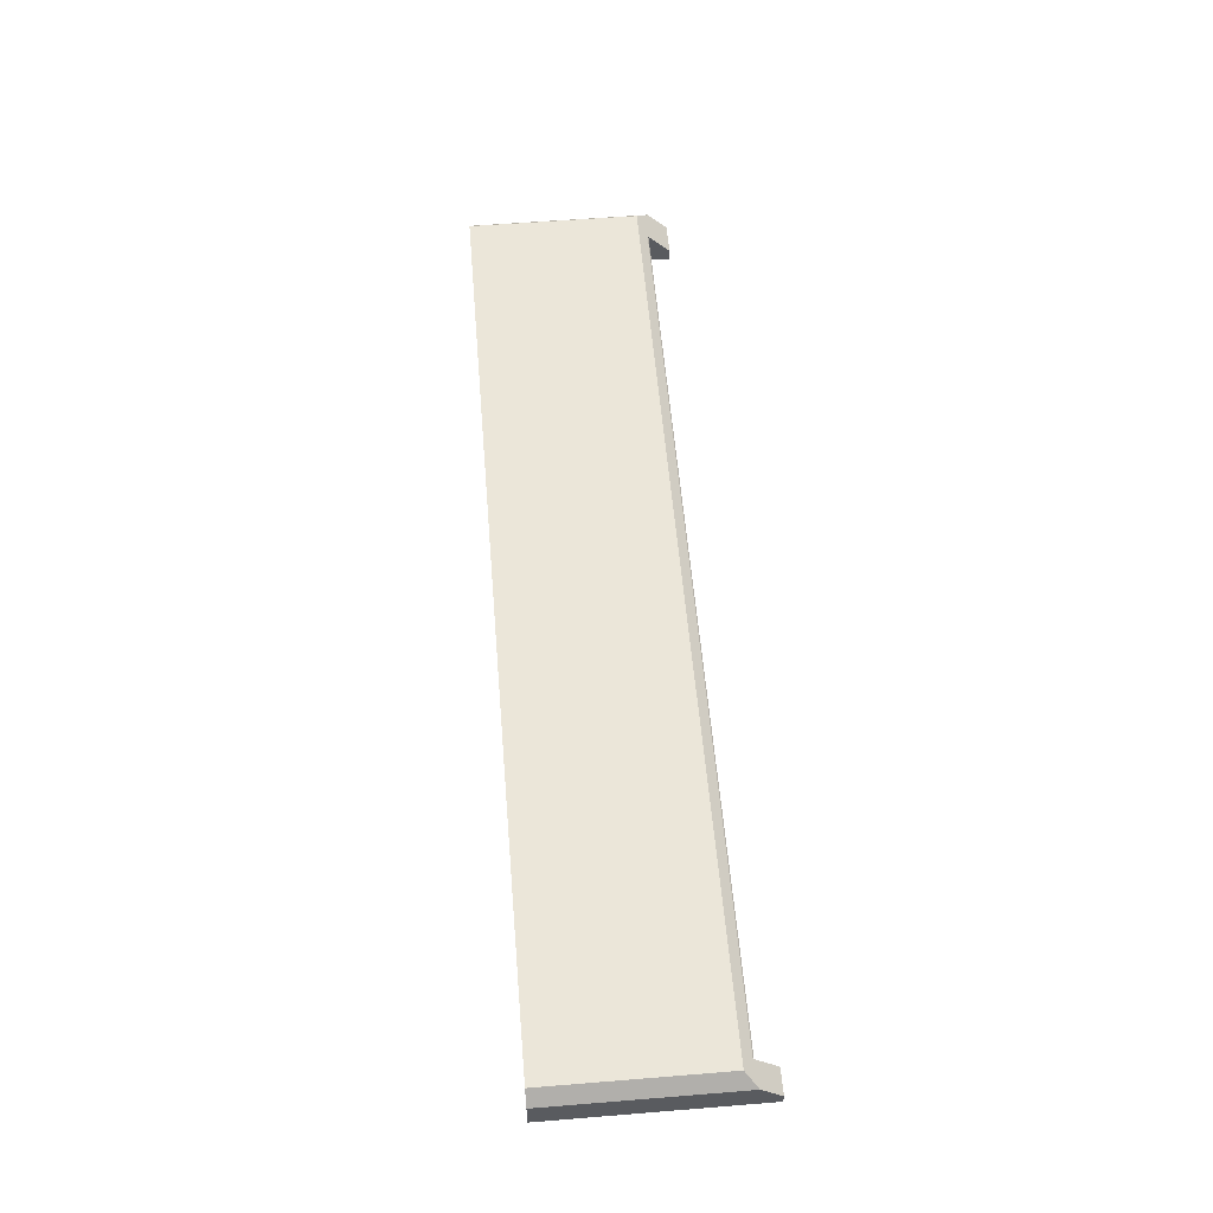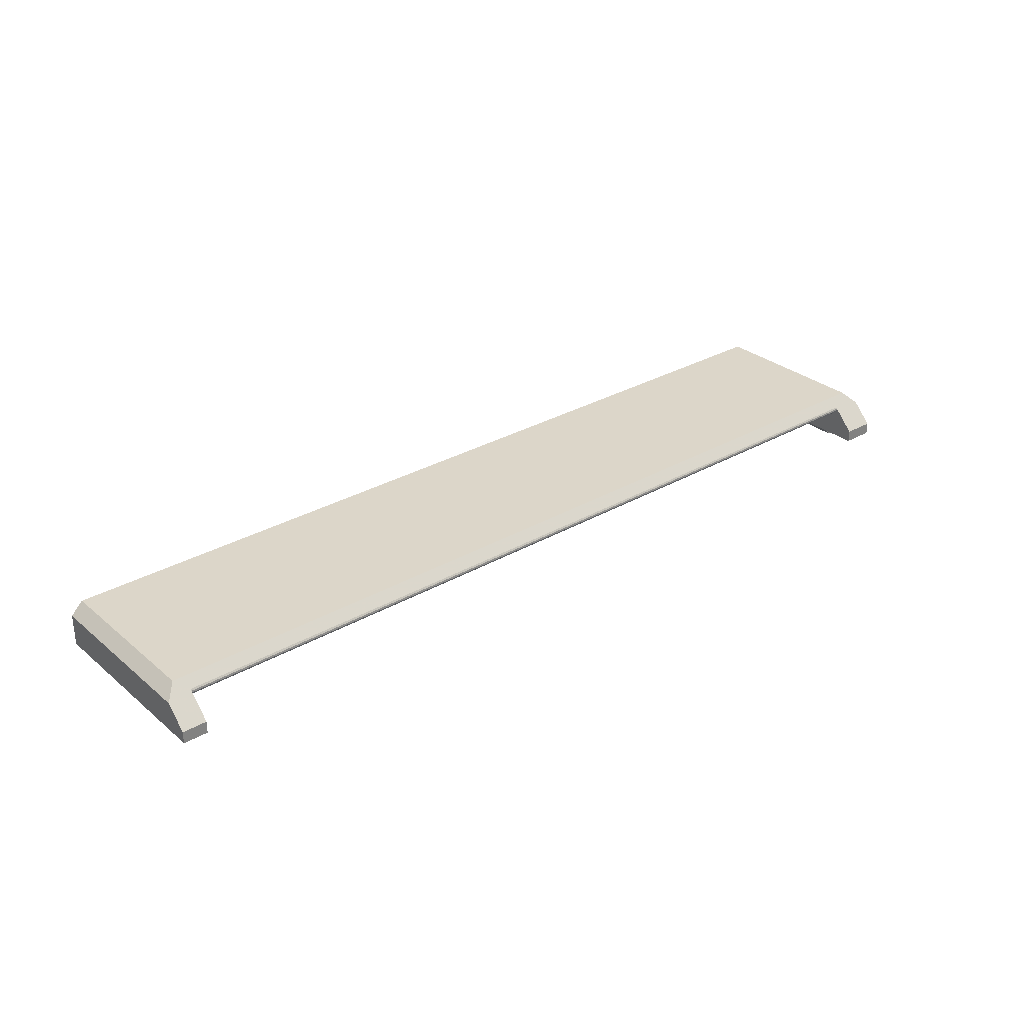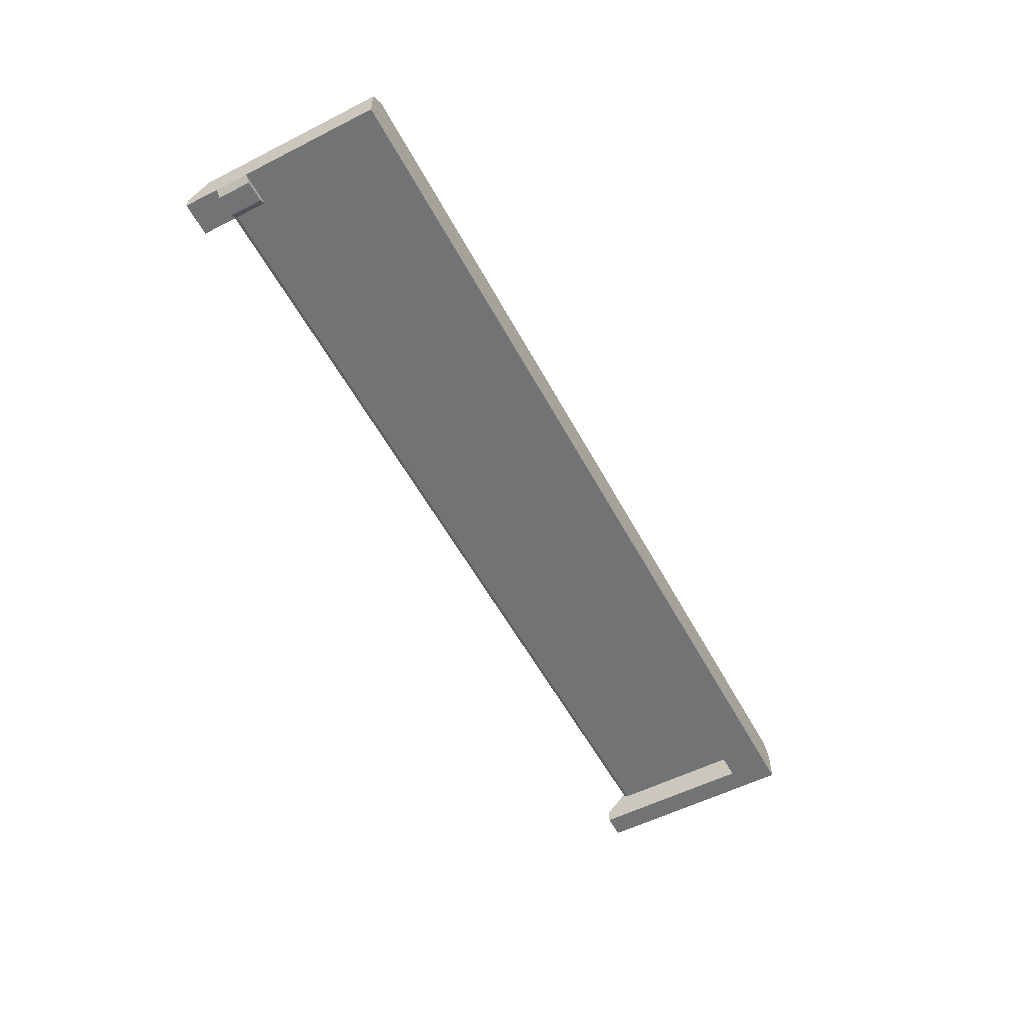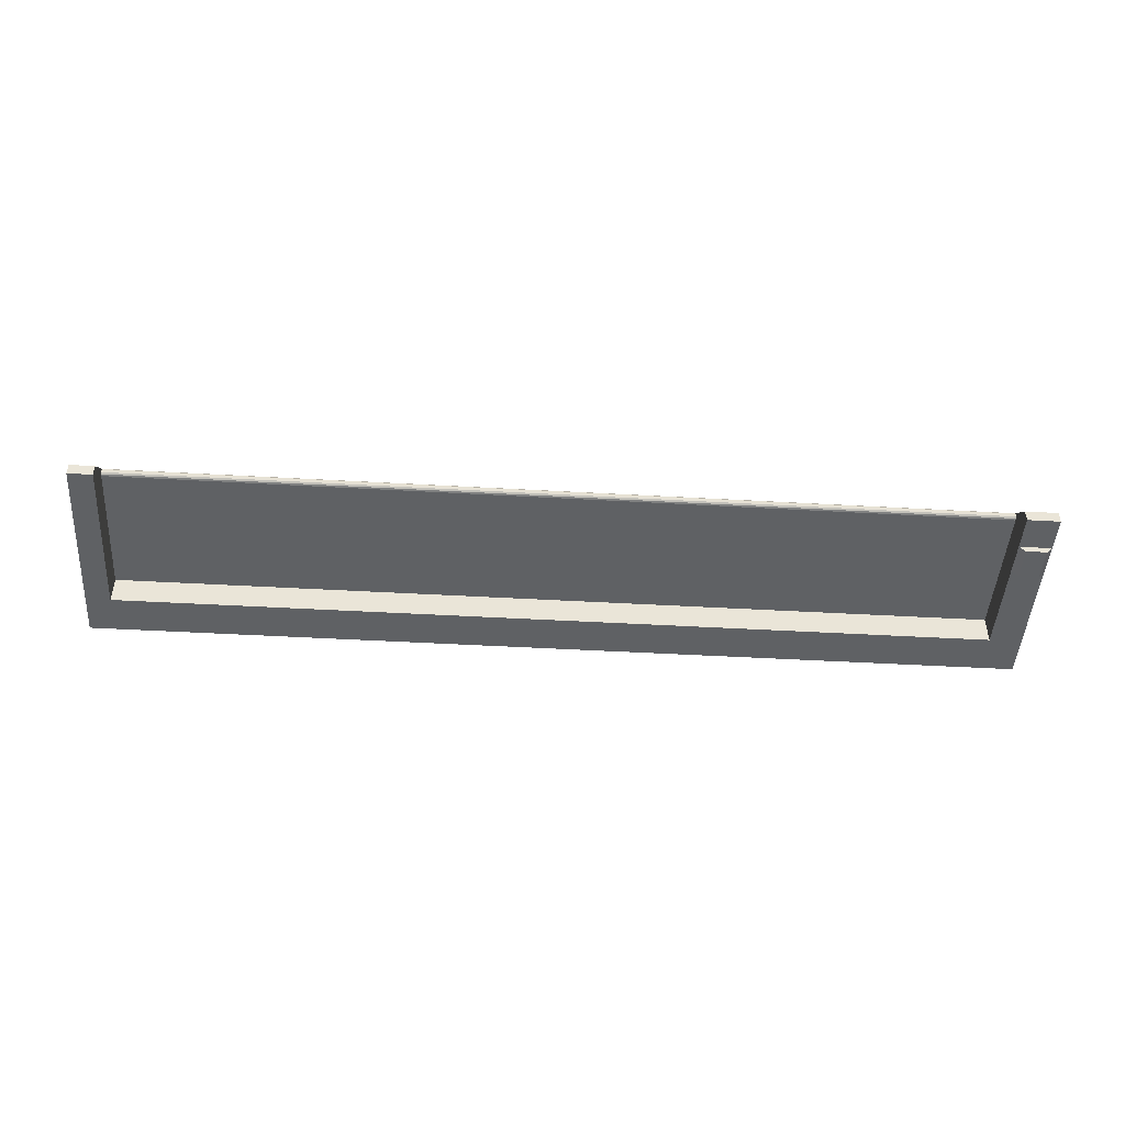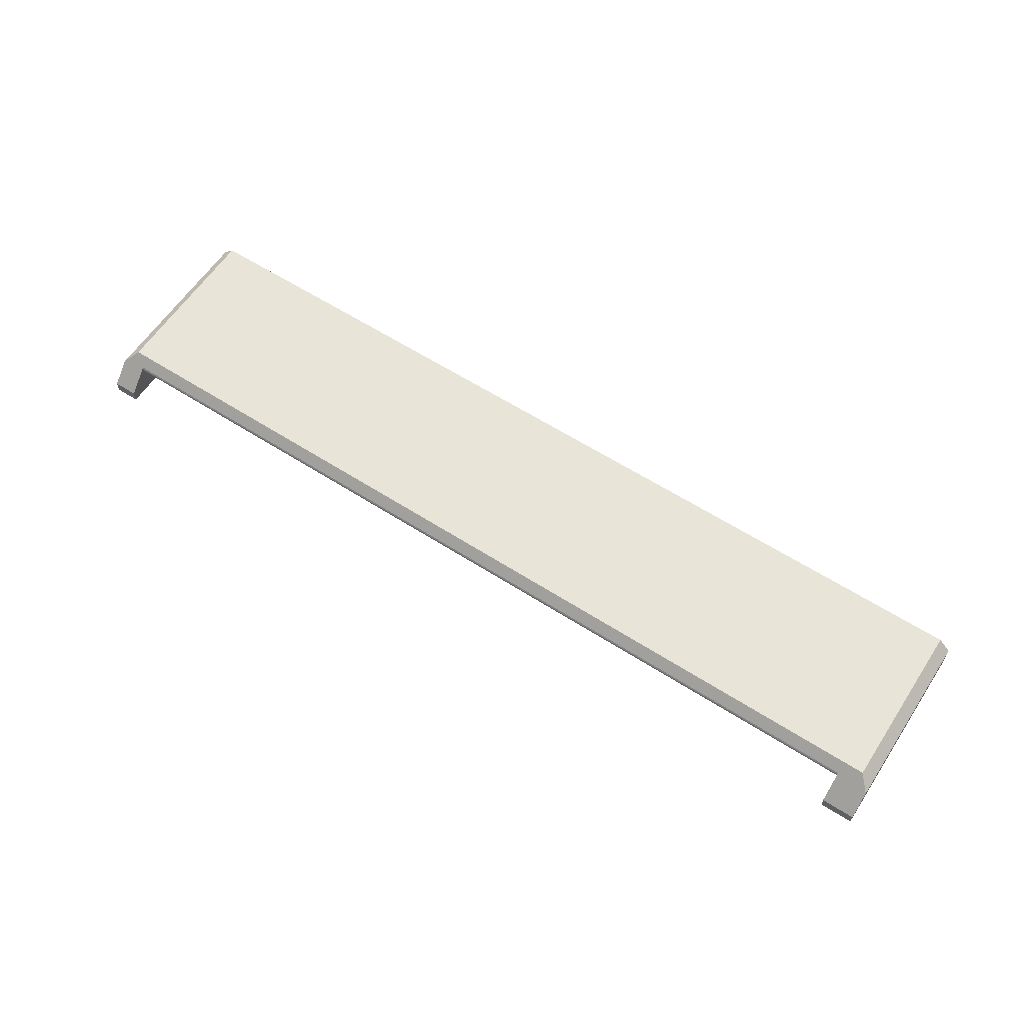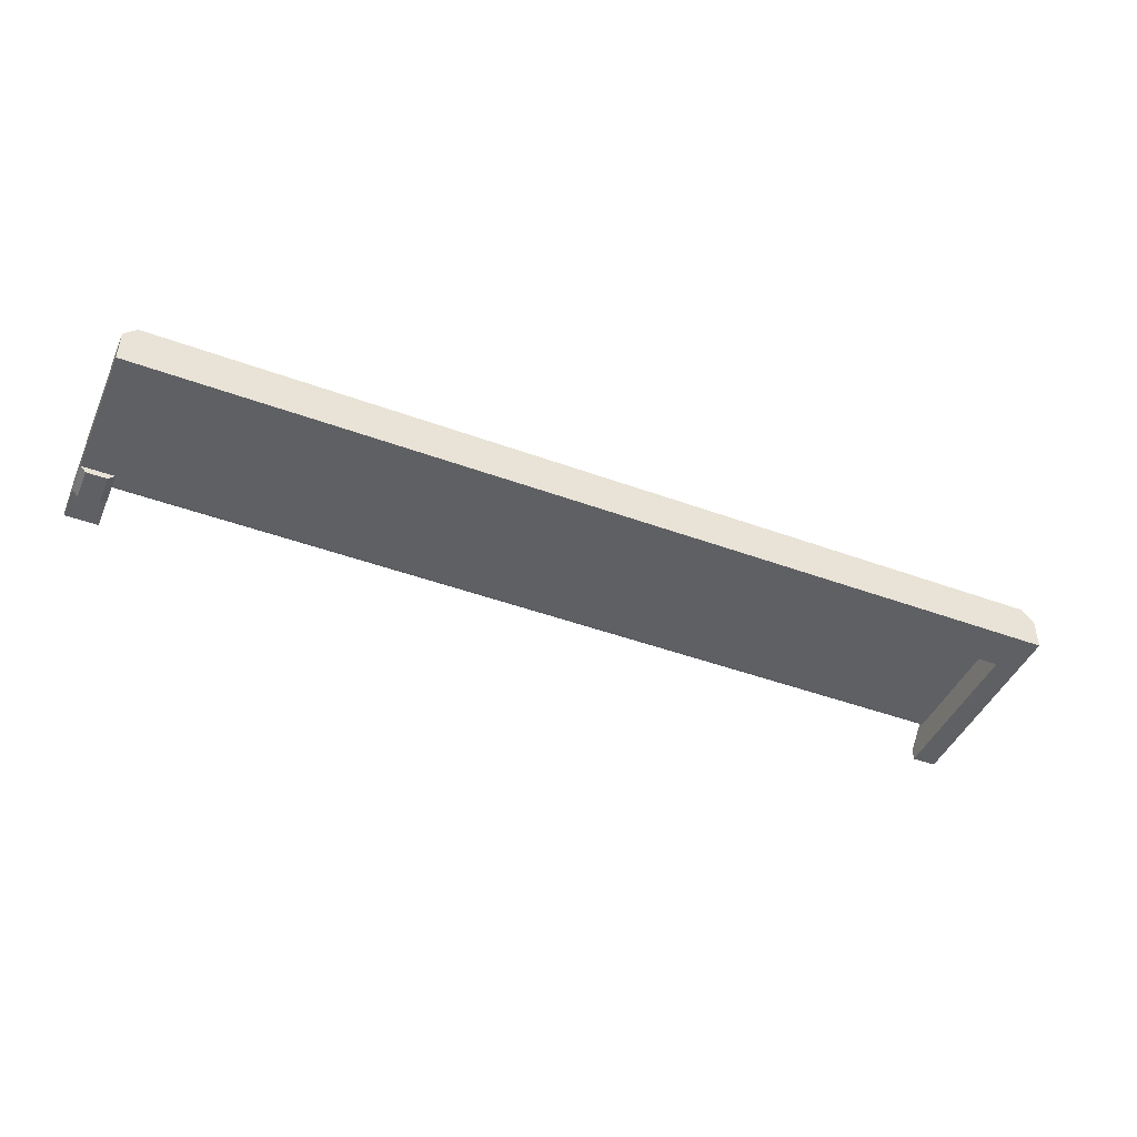
<metadata>
{"format":"obj","ext":"obj","renderer":"f3d","projection":"perspective","resolution":1024,"background":"white","views":[{"elev":57.1,"azim":85.2,"up":"+Y"},{"elev":30.2,"azim":140.1,"up":"+Y"},{"elev":-55.8,"azim":-62.0,"up":"+Y"},{"elev":-46.7,"azim":176.3,"up":"+Y"},{"elev":60.6,"azim":-146.8,"up":"+Y"},{"elev":-44.9,"azim":-23.1,"up":"+Y"}]}
</metadata>
<code>
v -0.2215 0.003 -0.05
v -0.2215 0.008707 -0.04429
v -0.2215 0.008309 -0.04454
v -0.2215 0.007 -0.04359
v -0.2215 0.007 -0.01
v -0.2215 -0 -0.01
v -0.2215 0.007844 -0.04457
v -0.2215 0.007412 -0.04439
v -0.2215 -0 -0.05
v -0.2215 0.007109 -0.04404
v -0.2215 -0 -0.0415
v -0.2215 -0 -0.0335
v -0.006 0.008309 -0.04454
v -0.006 0.008707 -0.04429
v -0.006 0.003 -0.05
v -0.006 0.007844 -0.04457
v -0.006 -0 -0.05
v -0.006 -0 -0.01
v -0.006 0.007 -0.01
v -0.006 0.007 -0.04359
v -0.006 0.007109 -0.04404
v -0.006 0.007412 -0.04439
v -0.2294 0.003 -0.05
v -0.2294 -0 -0.05
v 0 -0 -0.05
v 0 -0 -0
v -0.2294 -0 -0
v -0.2294 -0 -0.0335
v -0.2294 -0 -0.0415
v 0 0.003 -0.05
v -0.2294 0.008 -0.045
v -0.2294 0.008 -0
v 0 0.008 -0.045
v 0 0.008 -0
v 0 -0 -0
v -0.003 0.011 -0.042
v -0.2265 0.011 -0.042
v -0.003 0.011 -0
v -0.2265 0.011 -0
v -0.223 -0.0015 -0.0335
v -0.228 -0.0015 -0.0335
v -0.223 -0.0015 -0.0415
v -0.228 -0.0015 -0.0415
v -0 -0 -0
v -0 0.008 -0
v 0 0.008 -0.045
v 0 0.008 -0
f 1 2 3
f 4 5 6
f 3 7 1
f 1 7 8
f 1 8 9
f 9 8 10
f 9 10 11
f 11 10 4
f 11 4 12
f 12 4 6
f 13 14 15
f 13 15 16
f 17 18 19
f 19 20 17
f 17 20 21
f 17 21 15
f 15 21 22
f 15 22 16
f 5 4 19
f 19 4 20
f 1 9 23
f 23 9 24
f 17 25 18
f 18 25 26
f 18 26 6
f 6 26 27
f 6 27 12
f 12 27 28
f 24 9 29
f 29 9 11
f 30 25 15
f 15 25 17
f 31 23 24
f 27 32 28
f 28 32 31
f 28 31 29
f 29 31 24
f 33 34 30
f 30 34 35
f 30 35 25
f 36 37 38
f 38 37 39
f 12 28 40
f 40 28 41
f 42 43 11
f 11 43 29
f 40 41 42
f 42 41 43
f 12 40 11
f 11 40 42
f 29 43 28
f 28 43 41
f 32 27 44
f 39 32 38
f 38 32 44
f 38 44 45
f 37 31 39
f 39 31 32
f 46 36 47
f 47 36 38
f 30 15 33
f 33 15 14
f 33 14 36
f 36 14 37
f 37 14 2
f 37 2 31
f 31 2 1
f 31 1 23
f 2 14 13
f 2 13 3
f 3 13 16
f 3 16 7
f 7 16 22
f 7 22 8
f 8 22 21
f 8 21 10
f 10 21 20
f 10 20 4
f 6 5 18
f 18 5 19

</code>
